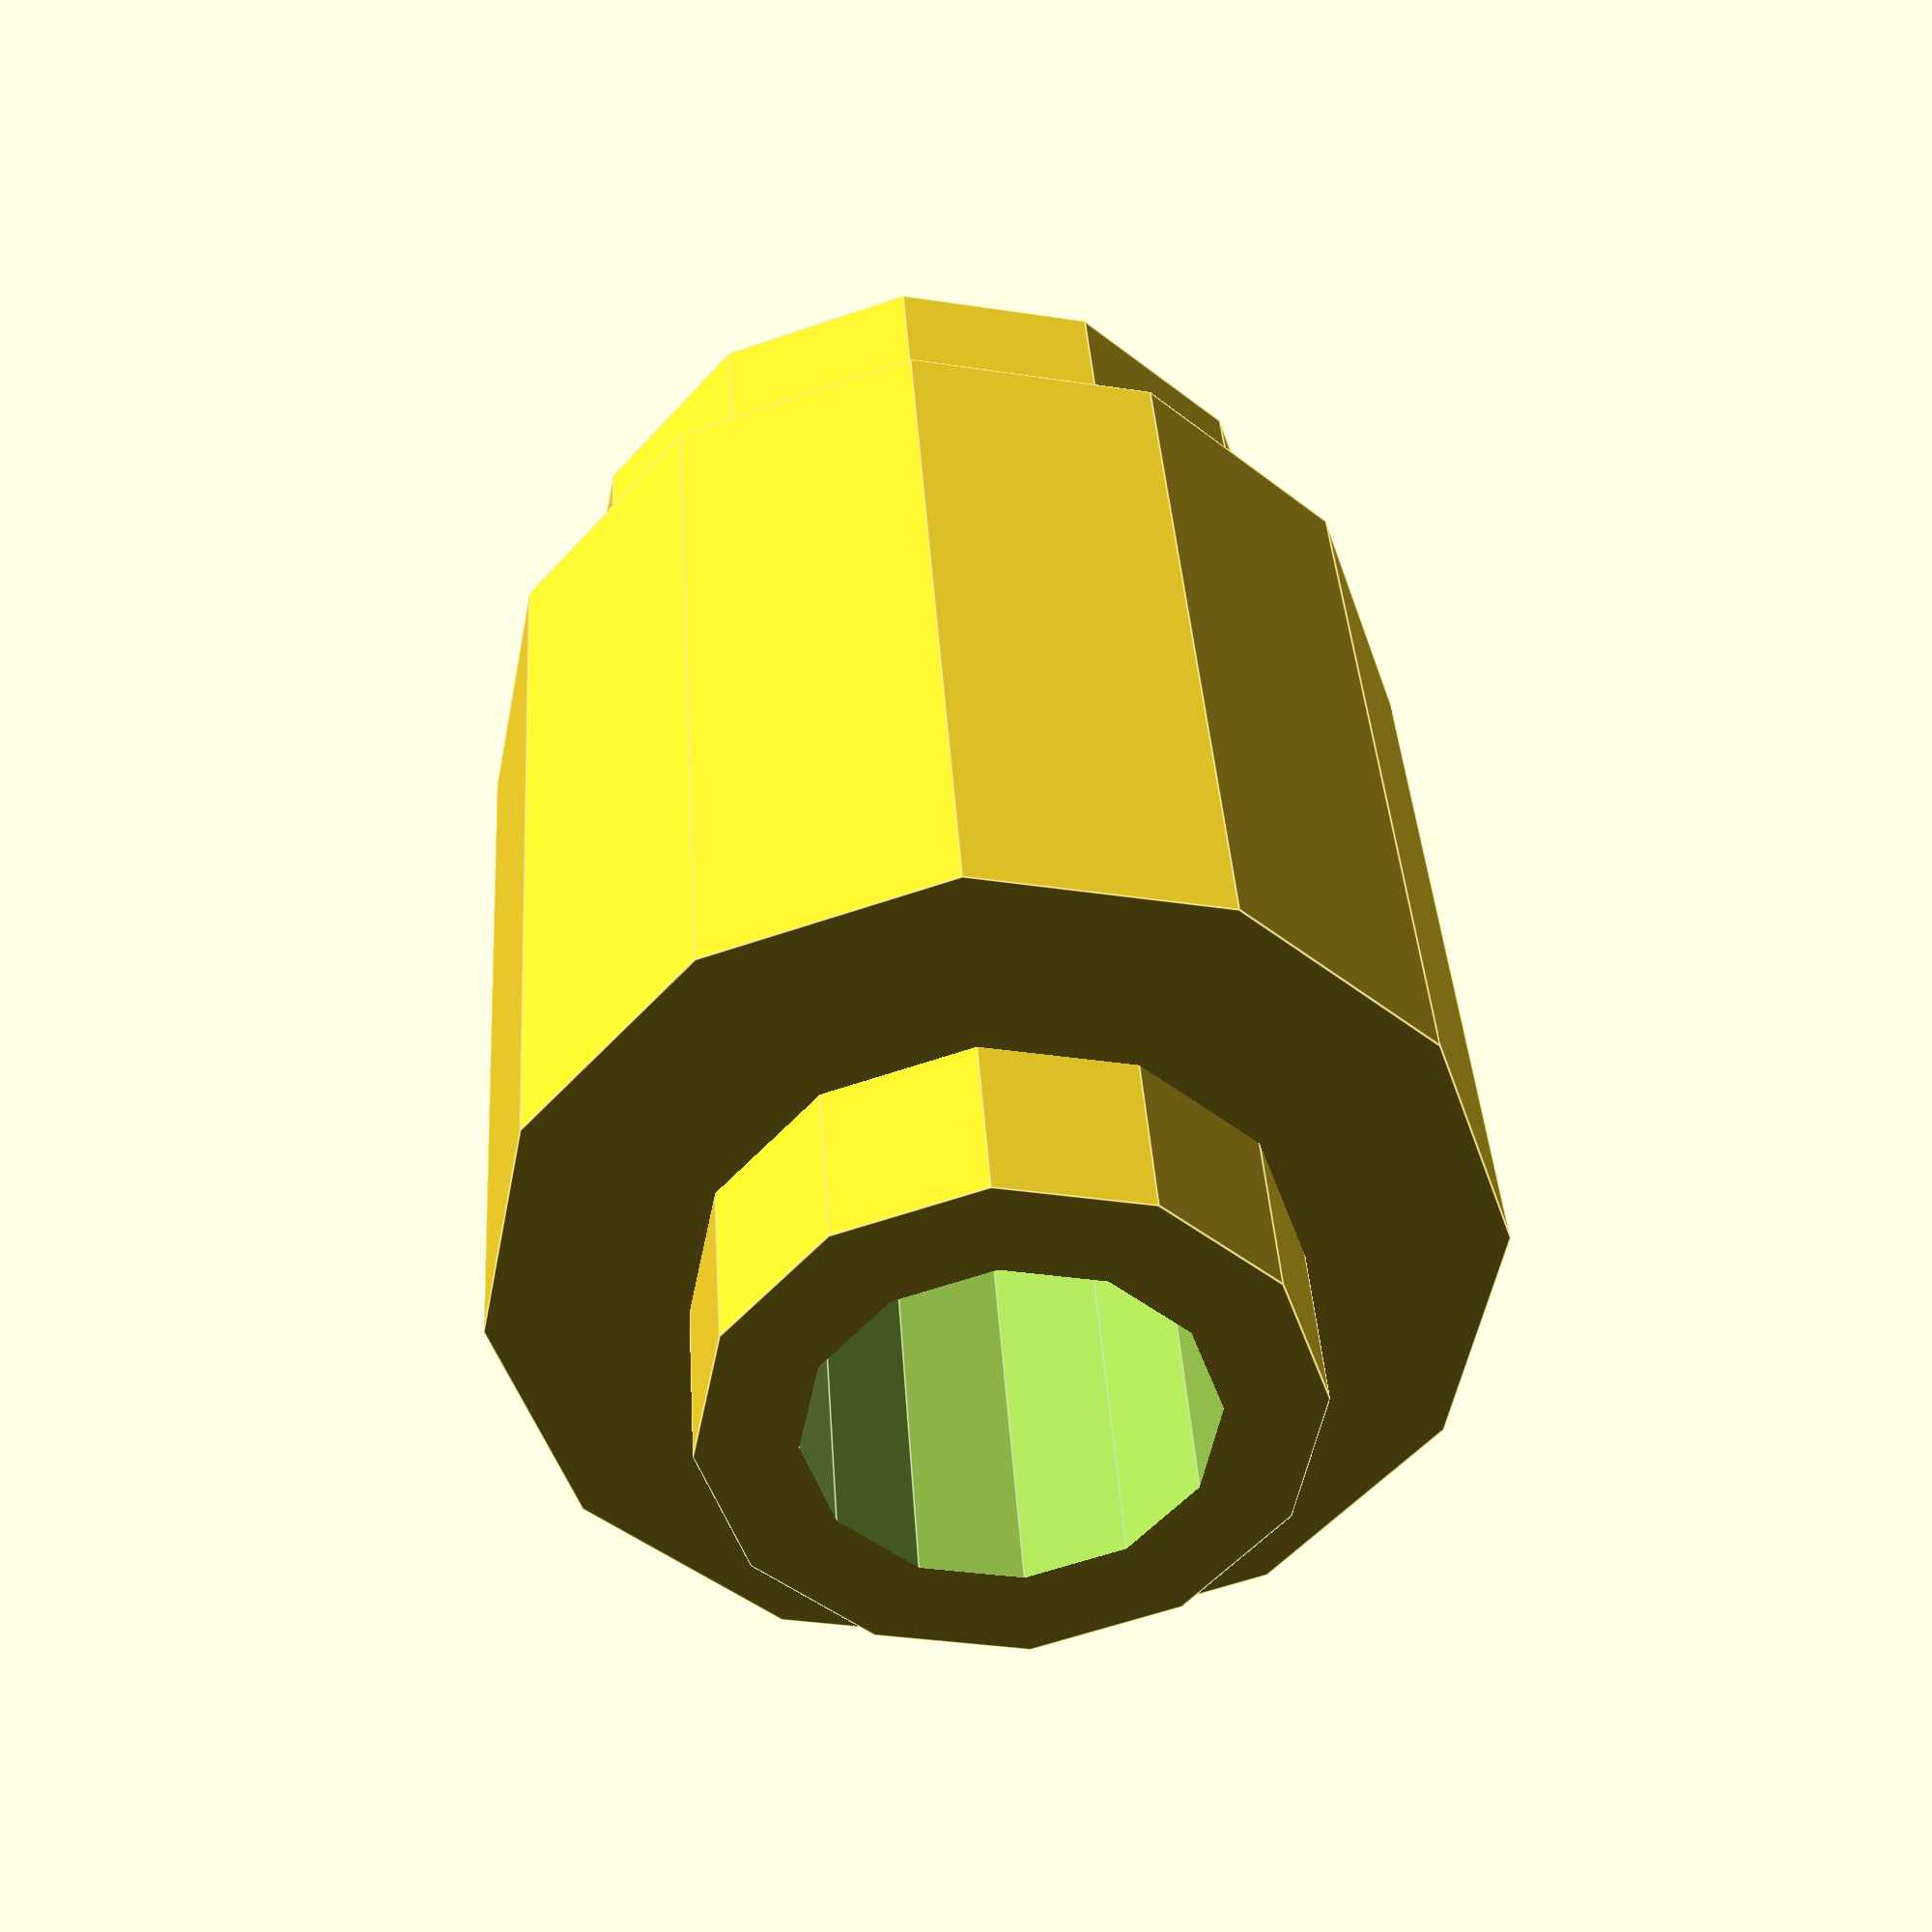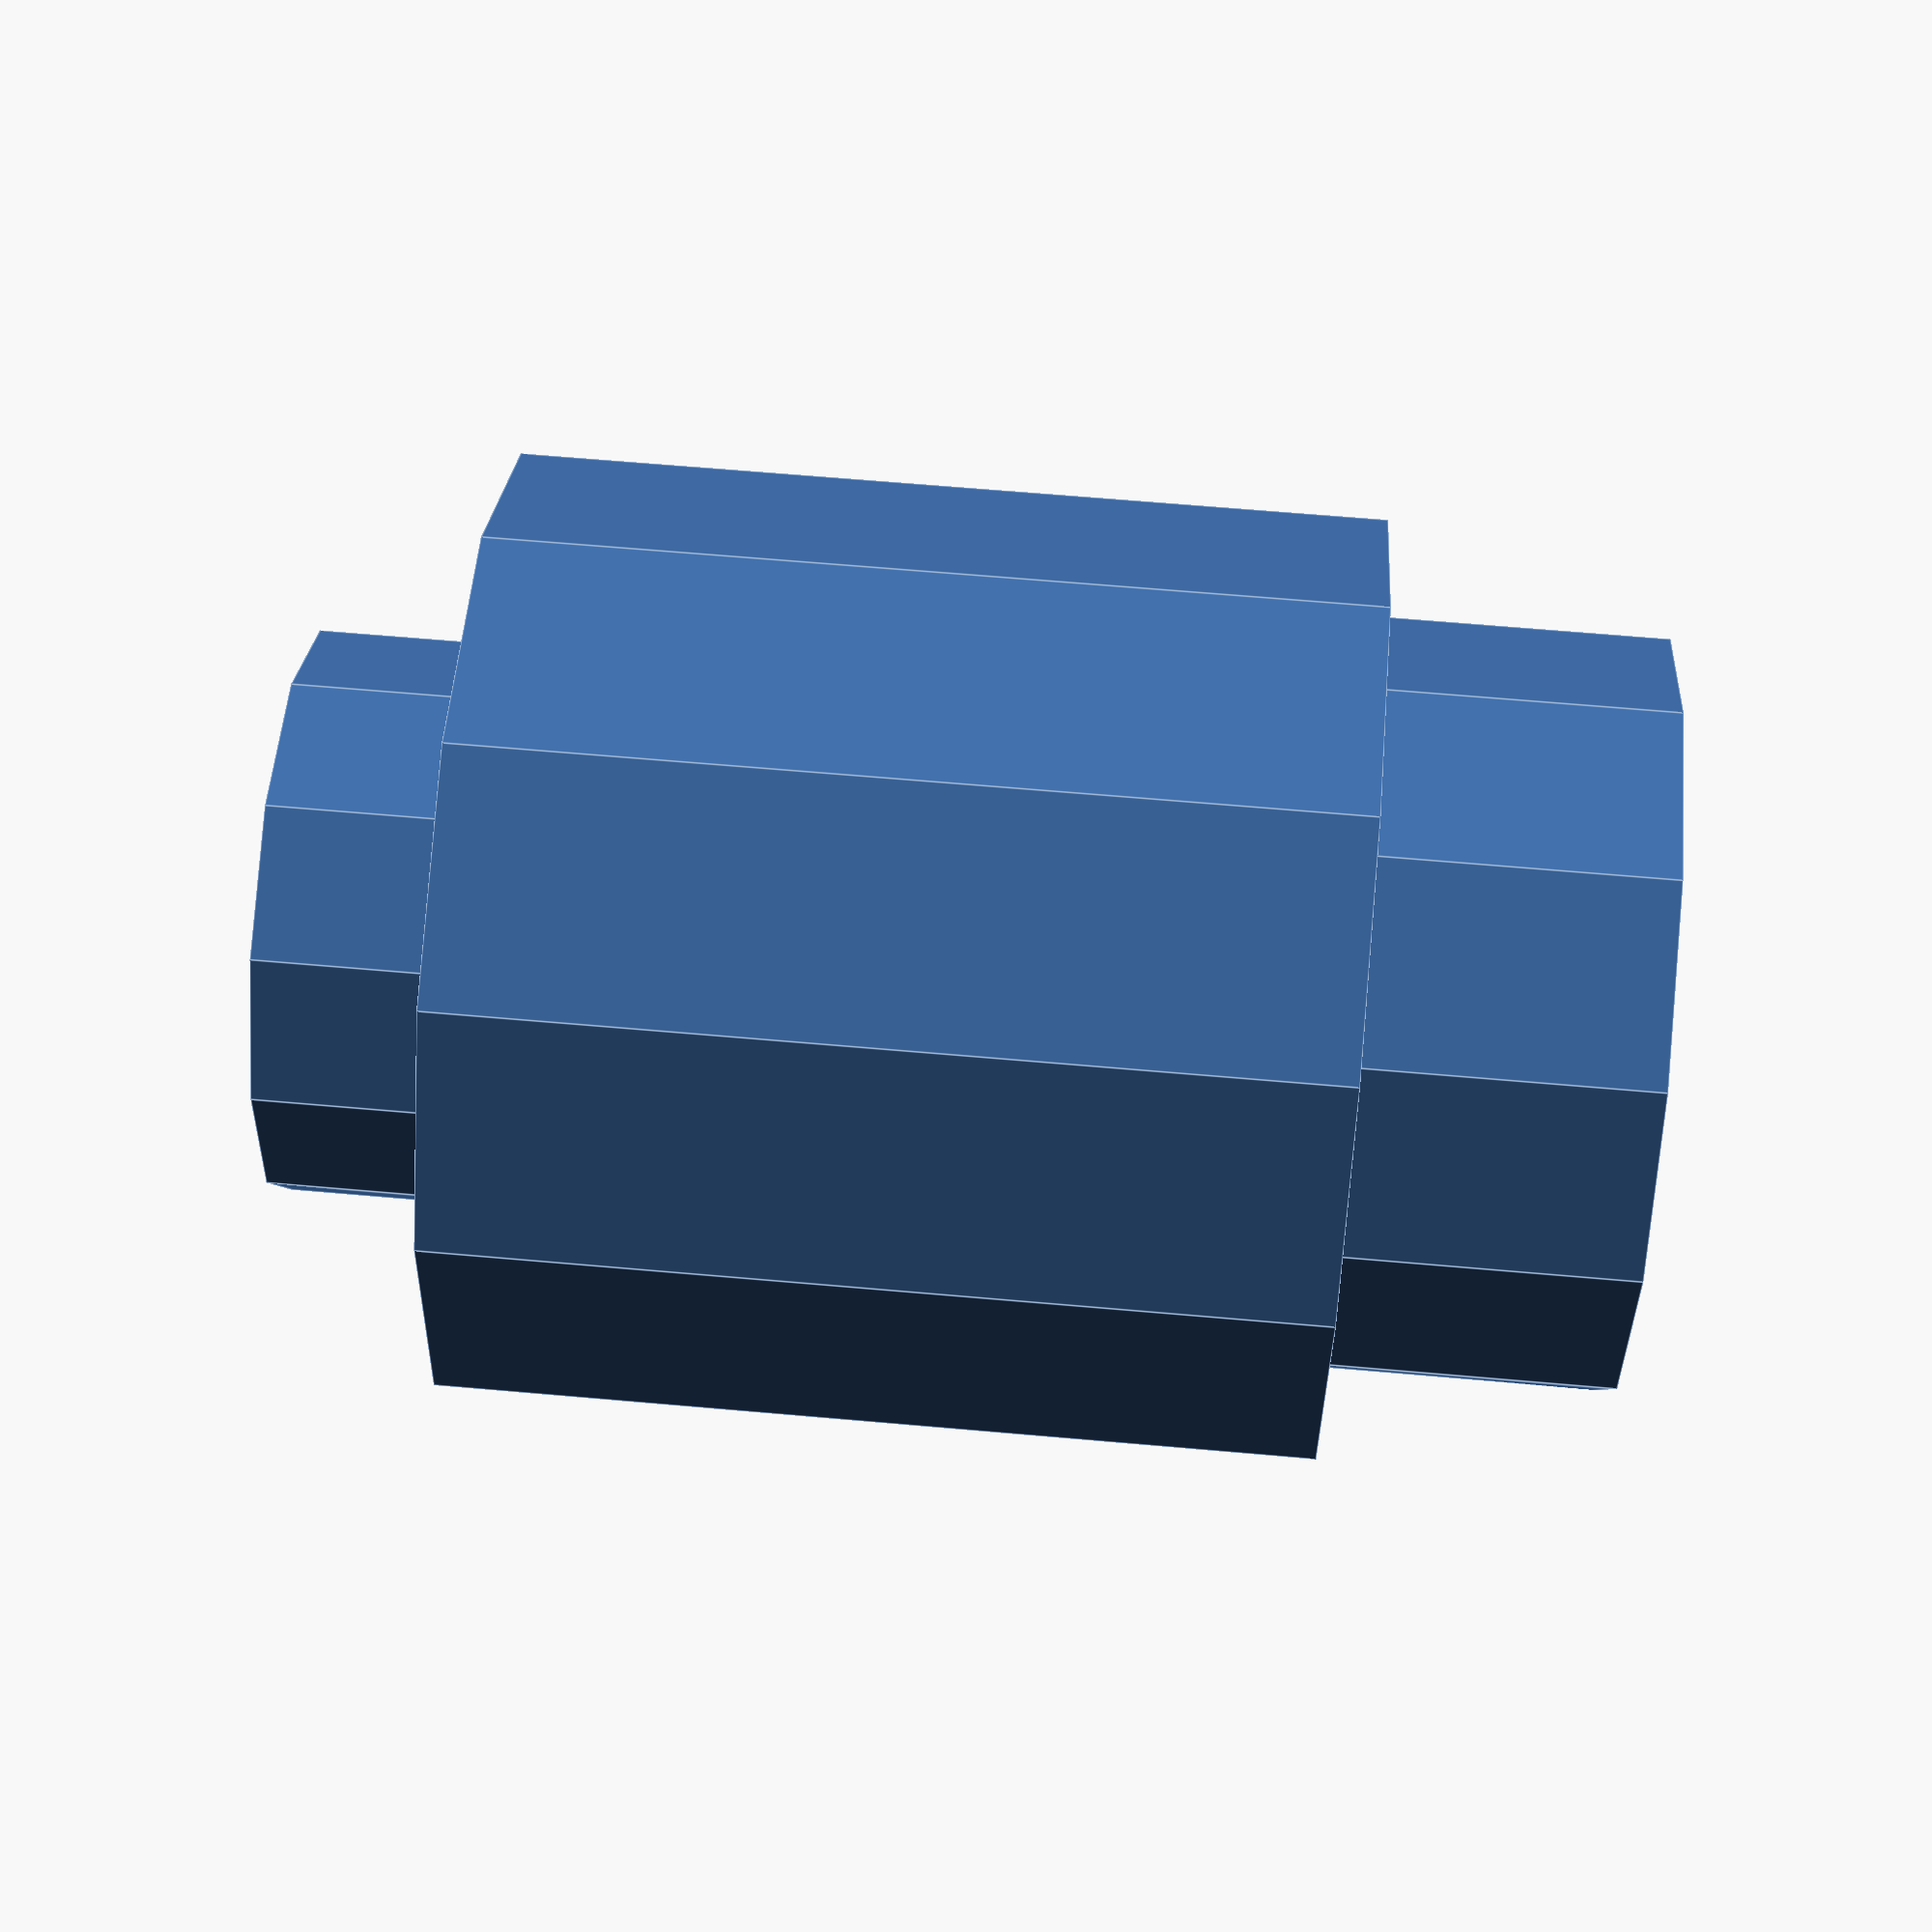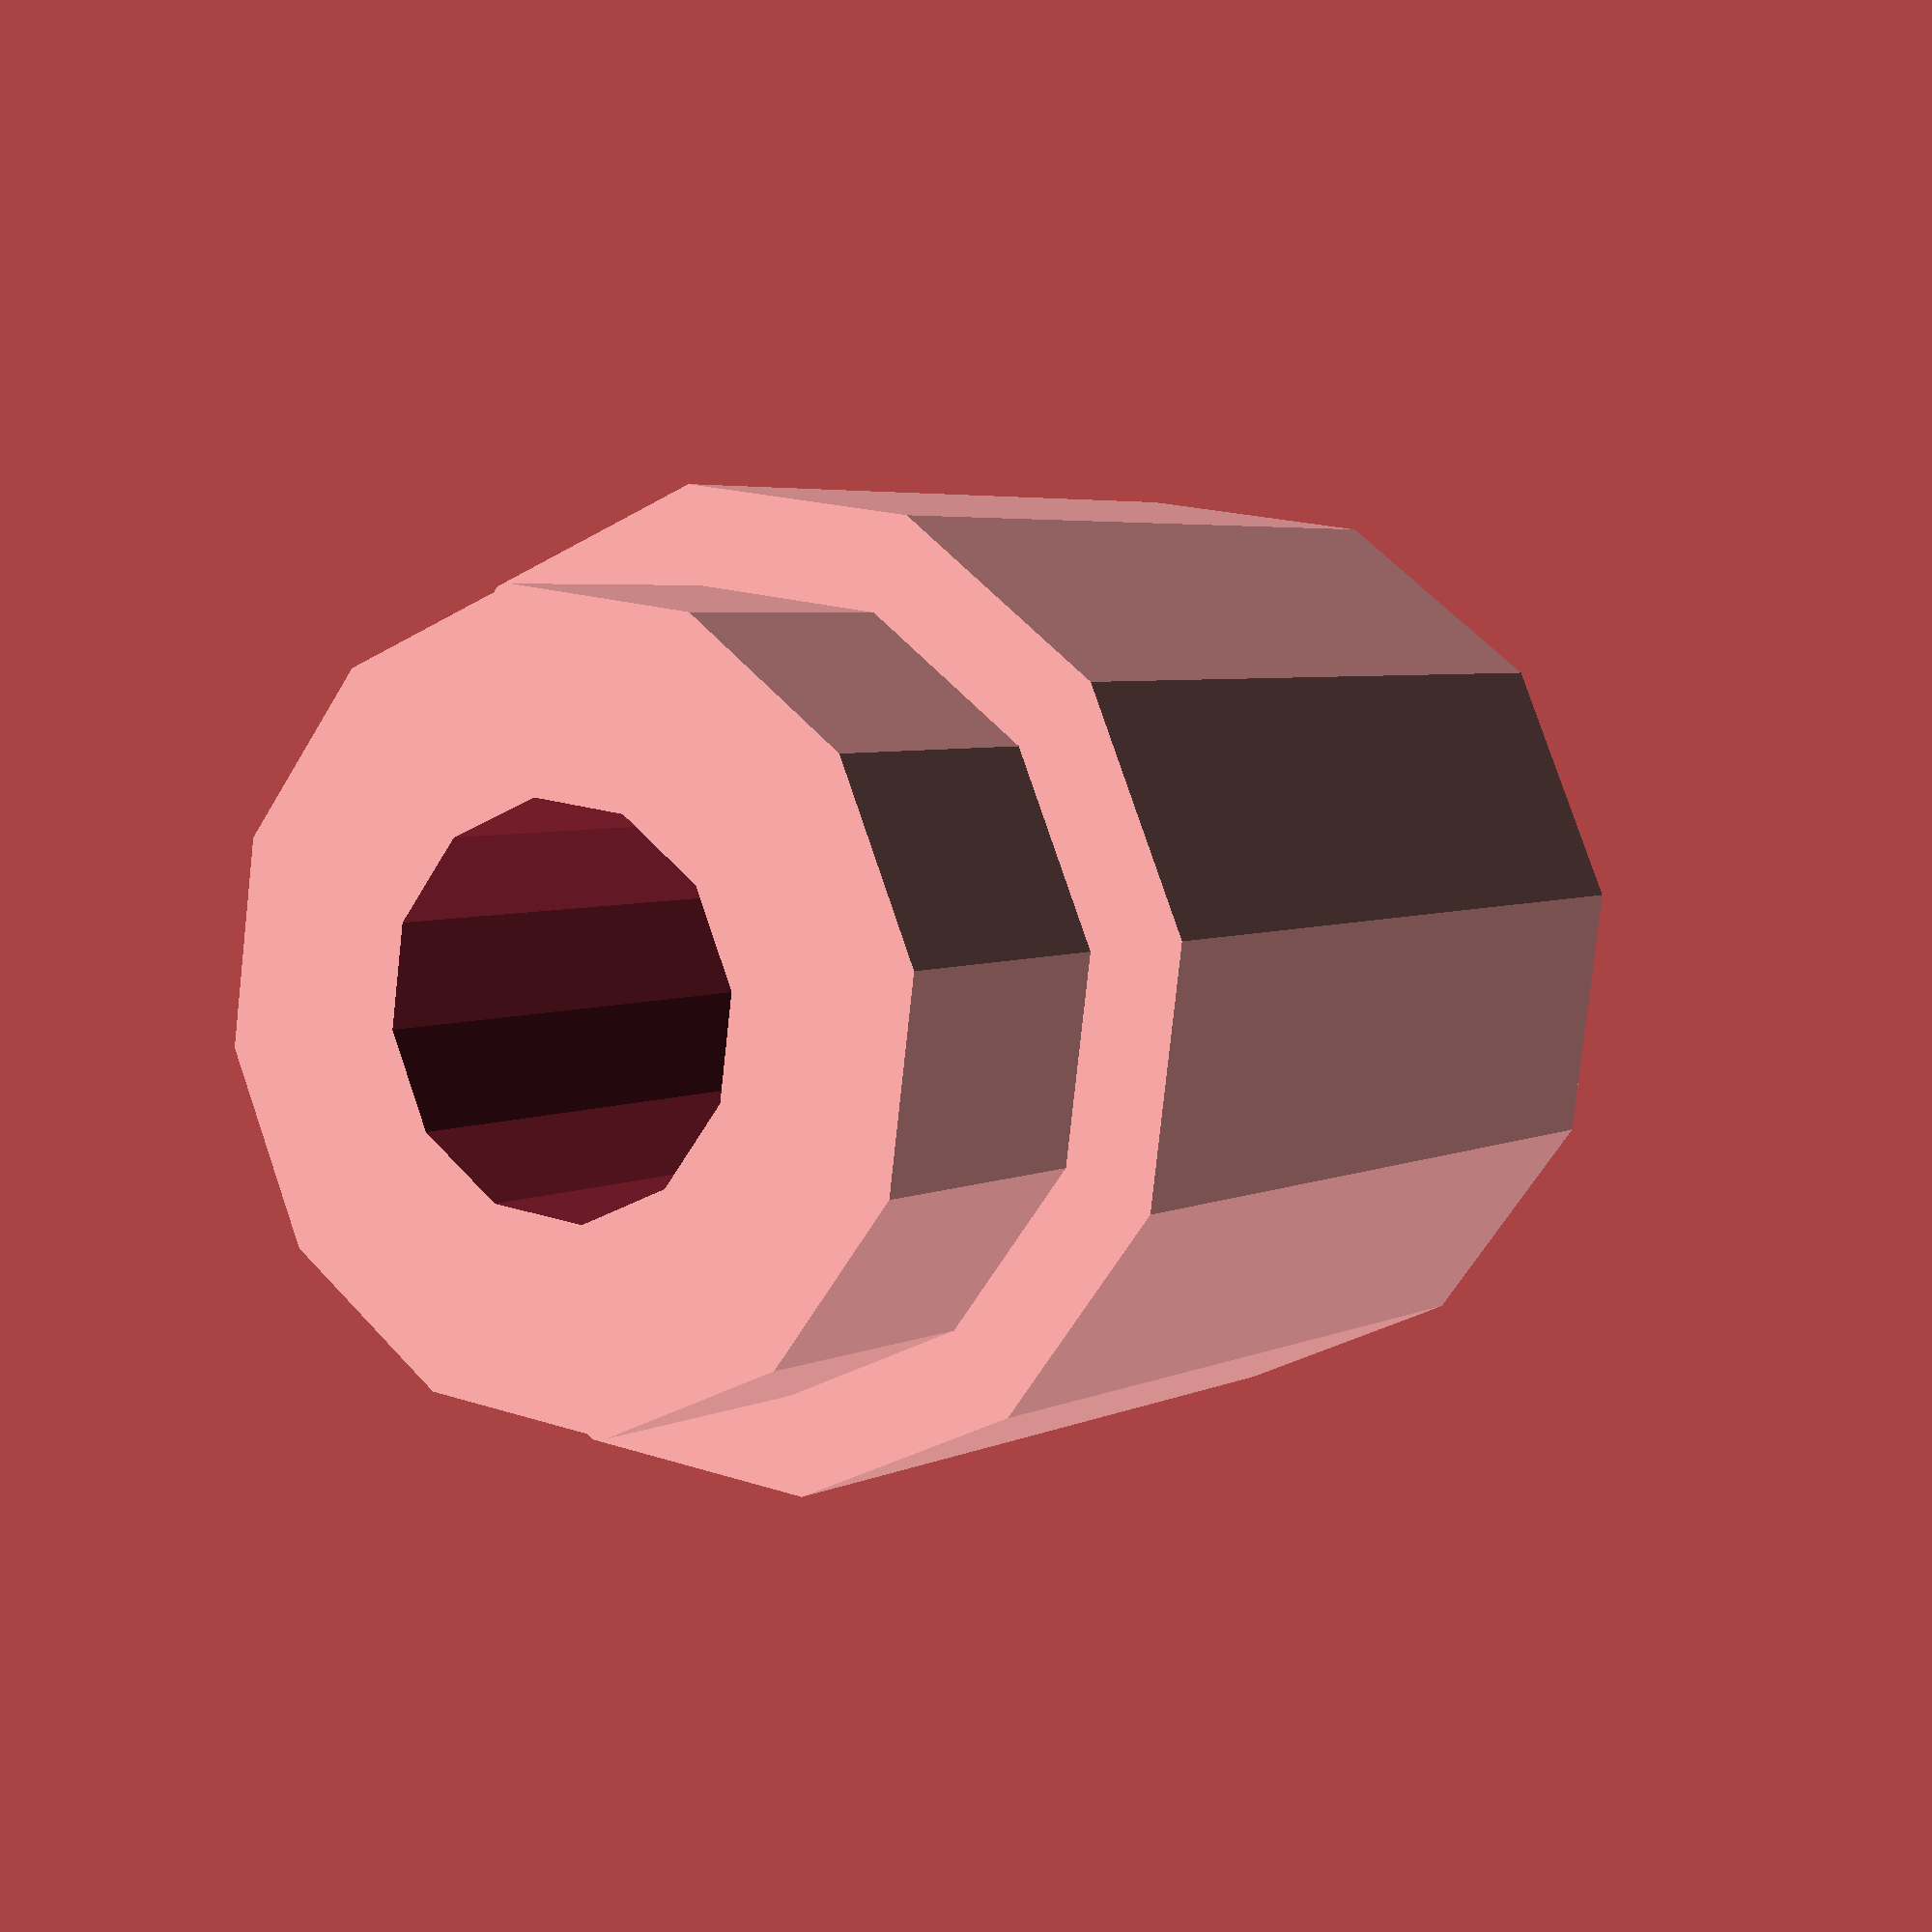
<openscad>
// brick round 1x1 w hole

// external vars #########################

// part ##################################

module brick_round_1x1_w_hole() {
  $fn = 12;
  difference() {
    union() {
      cylinder(h=2,d=4);
      translate([0,0,1.5]) cylinder(h=4.5,d=5);
      translate([0,0,5.5]) cylinder(h=1.5,d=3);
    }
    translate([0,0,-0.5]) cylinder(h=8,d=2);
  }
}

brick_round_1x1_w_hole();

</openscad>
<views>
elev=141.7 azim=266.1 roll=183.5 proj=p view=edges
elev=115.6 azim=335.3 roll=84.9 proj=p view=edges
elev=175.9 azim=187.6 roll=327.2 proj=p view=wireframe
</views>
